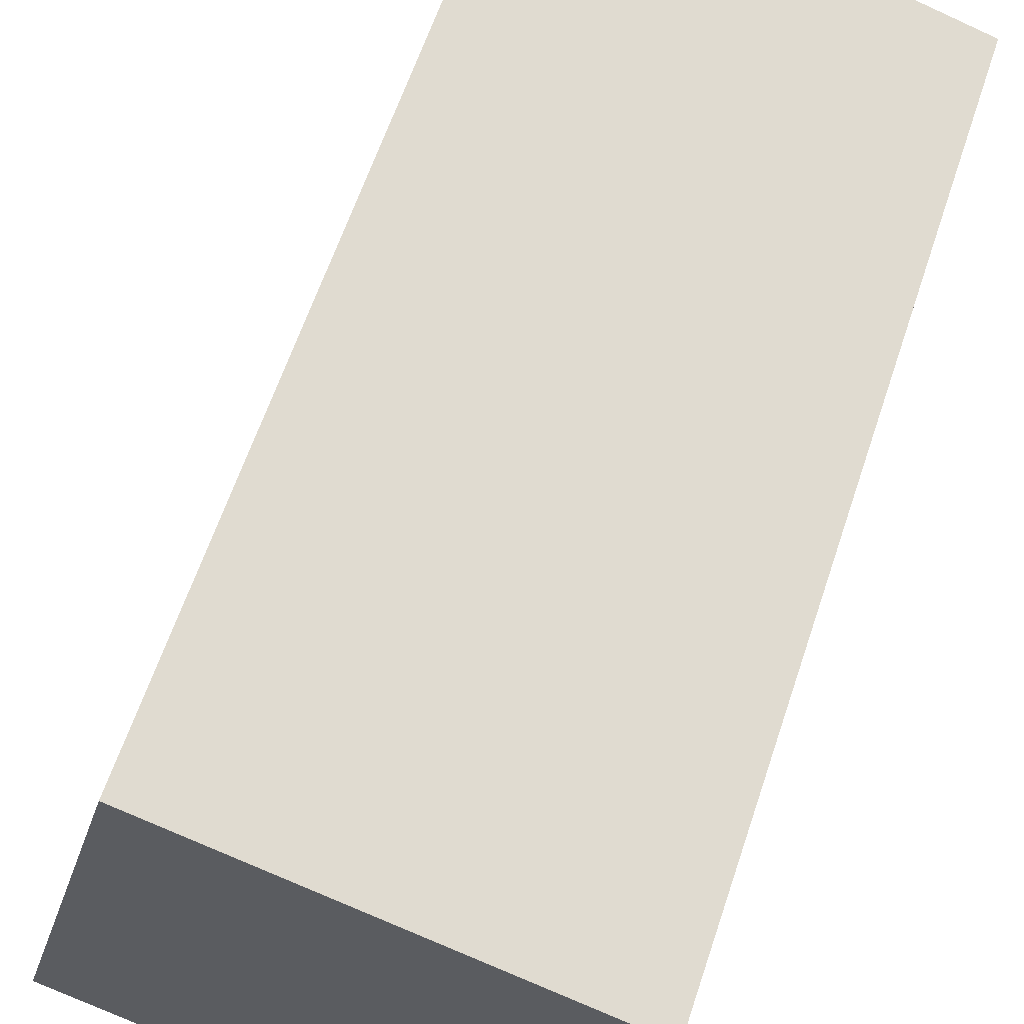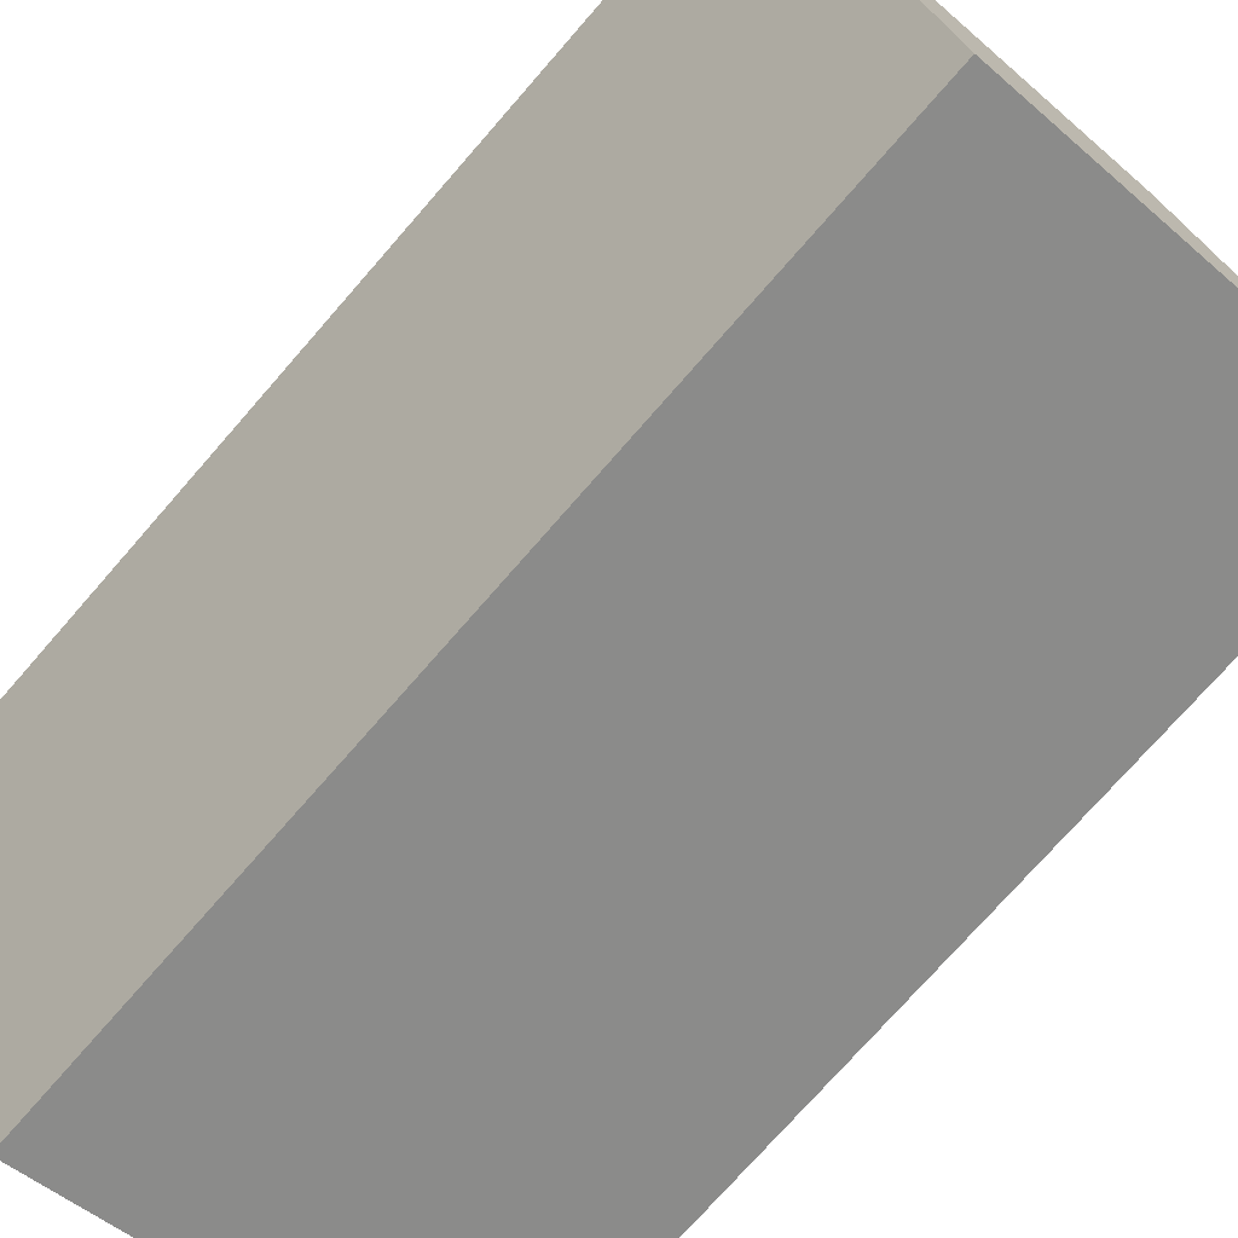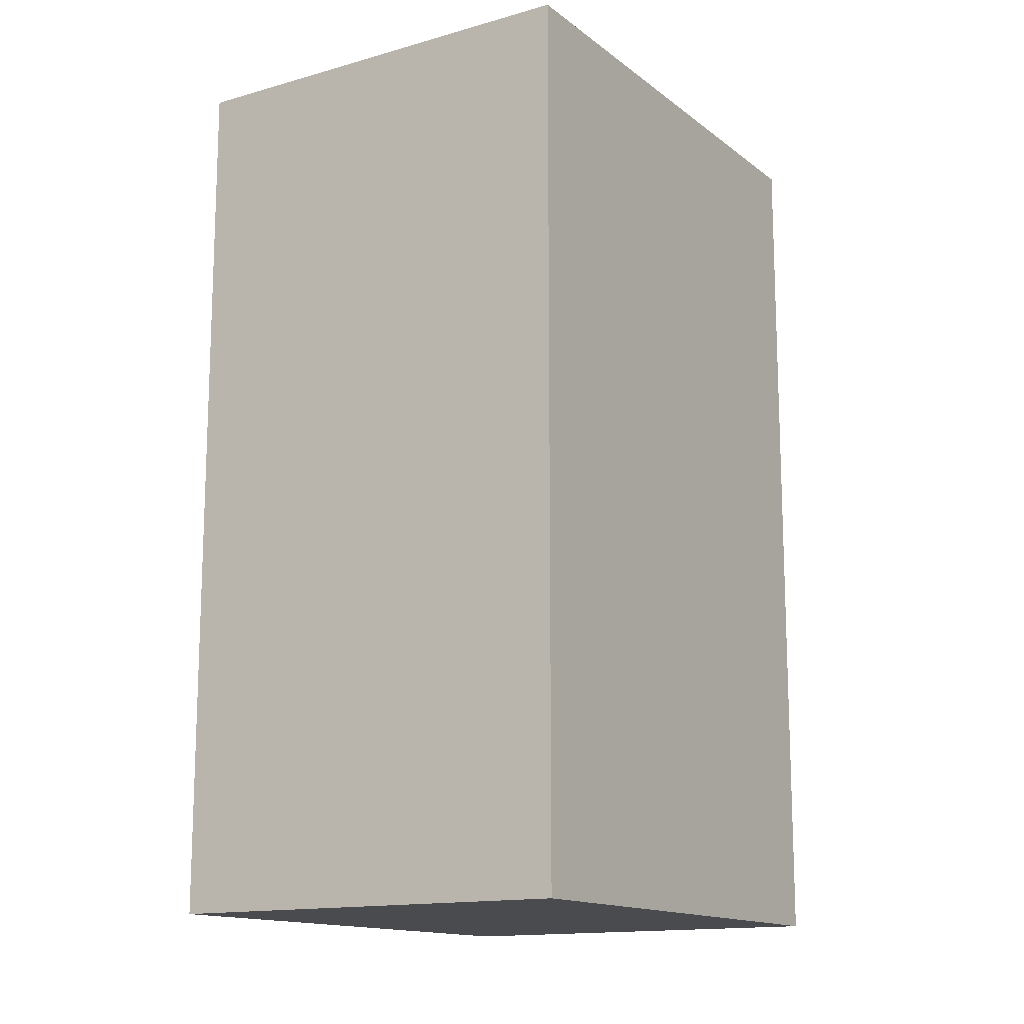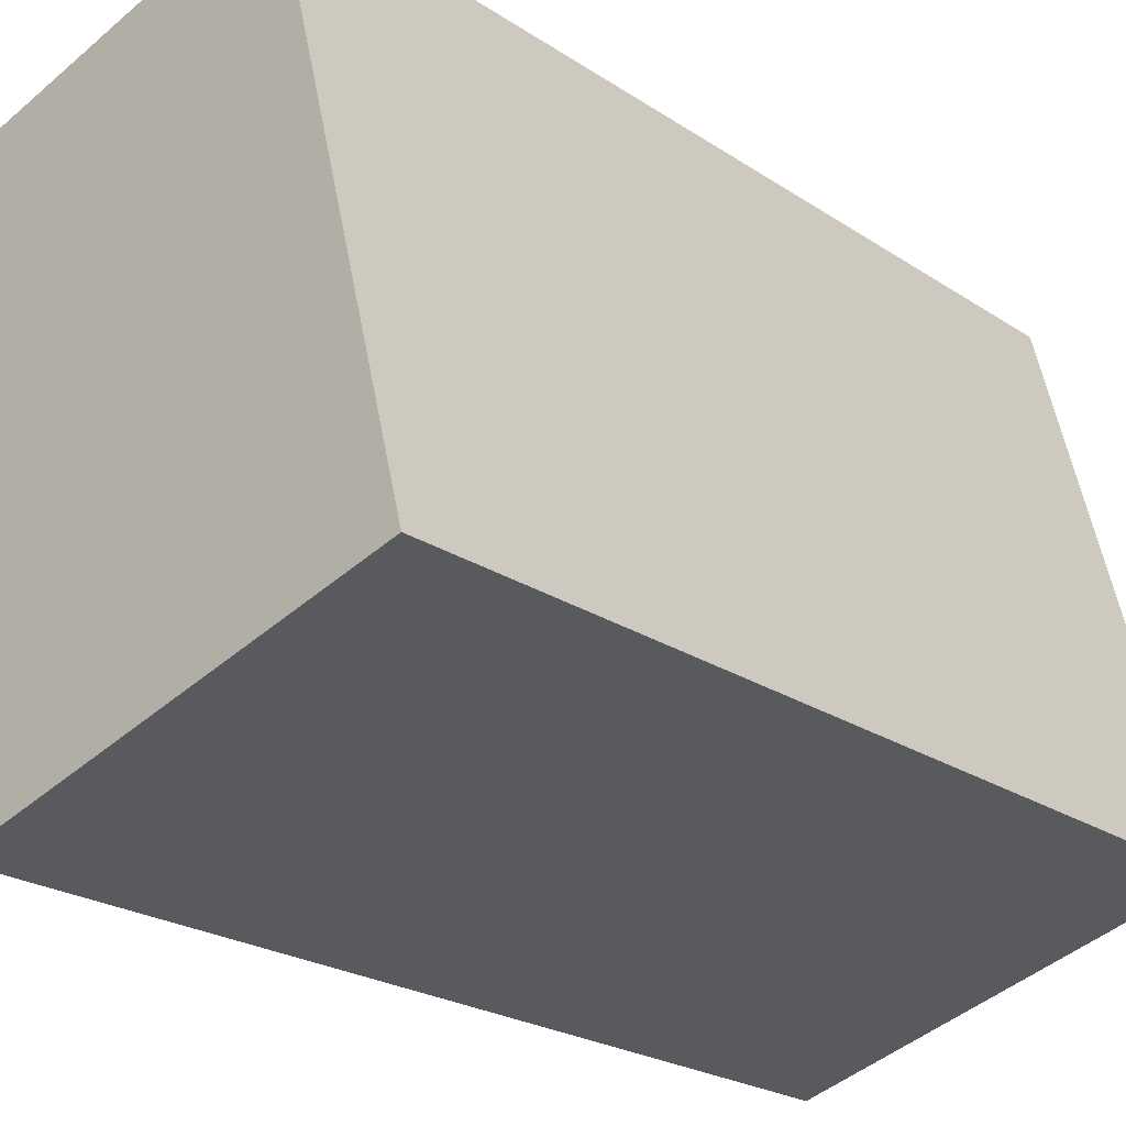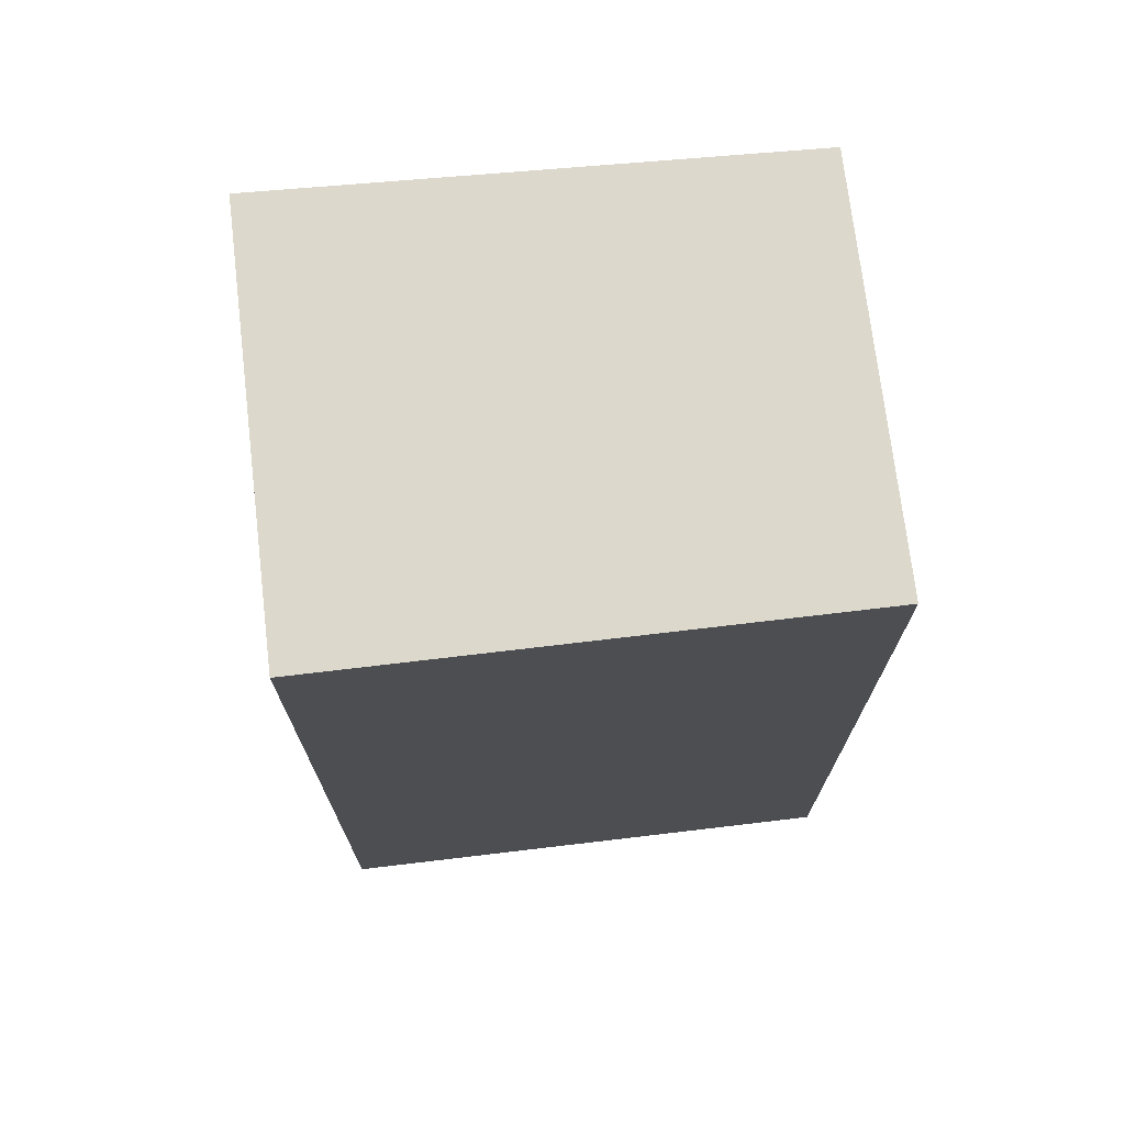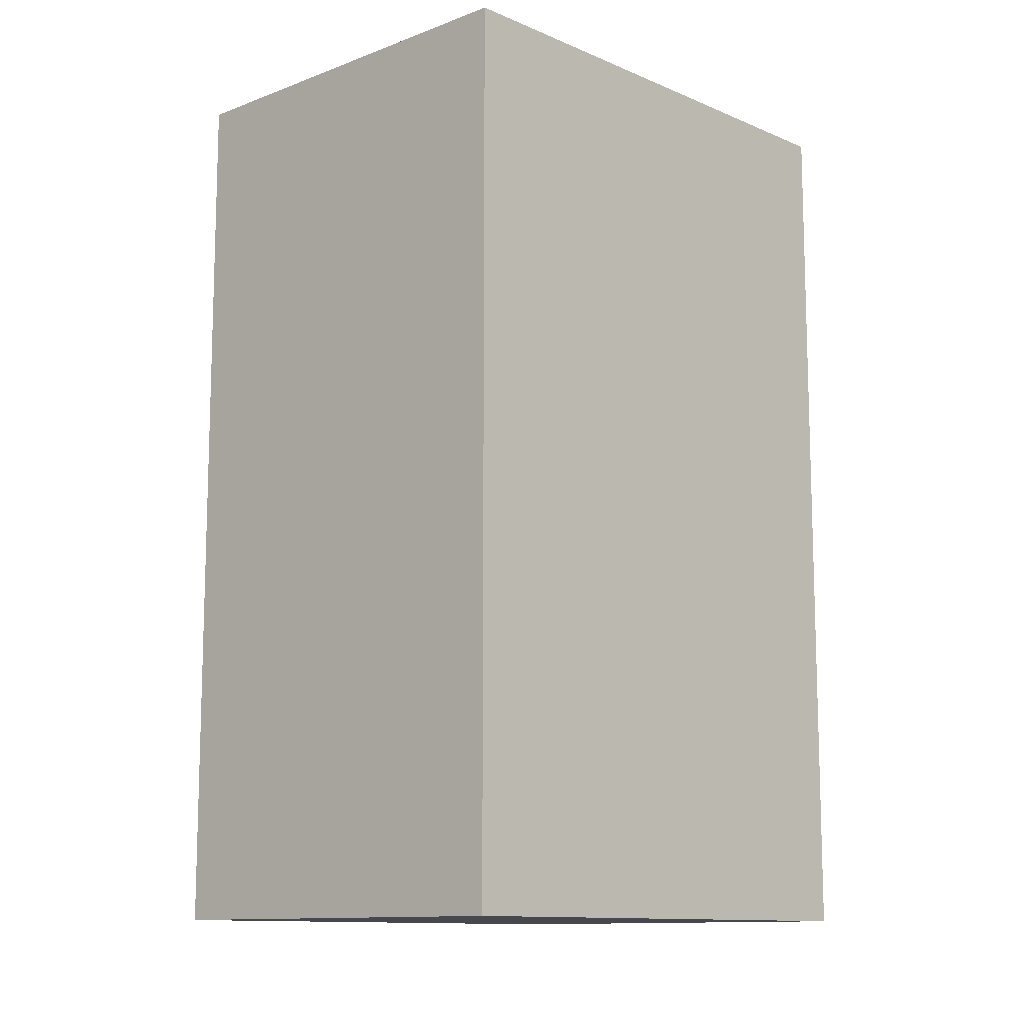
<metadata>
{"format":"obj","ext":"obj","renderer":"f3d","projection":"perspective","resolution":1024,"background":"white","views":[{"elev":62.6,"azim":18.5,"up":"+Z"},{"elev":-74.3,"azim":138.9,"up":"+Z"},{"elev":-14.3,"azim":48.5,"up":"+Y"},{"elev":-22.8,"azim":-138.5,"up":"+Z"},{"elev":72.7,"azim":99.5,"up":"+Y"},{"elev":-11.7,"azim":-121.3,"up":"+Y"}]}
</metadata>
<code>
v  0 6.27 3.839e-16
v  3.805 6.27 2.727
v  2.774 6.27 -0.809
v  0.912 6.27 3.571
v  3.805 -1.67e-16 2.727
v  2.774 4.954e-17 -0.809
v  0 0 0
v  0.912 -2.187e-16 3.571
g defaultobject
f 1 2 3
f 2 1 4
f 5 3 2
f 3 5 6
f 6 1 3
f 1 6 7
f 7 4 1
f 4 7 8
f 8 2 4
f 2 8 5
f 5 7 6
f 7 5 8

</code>
